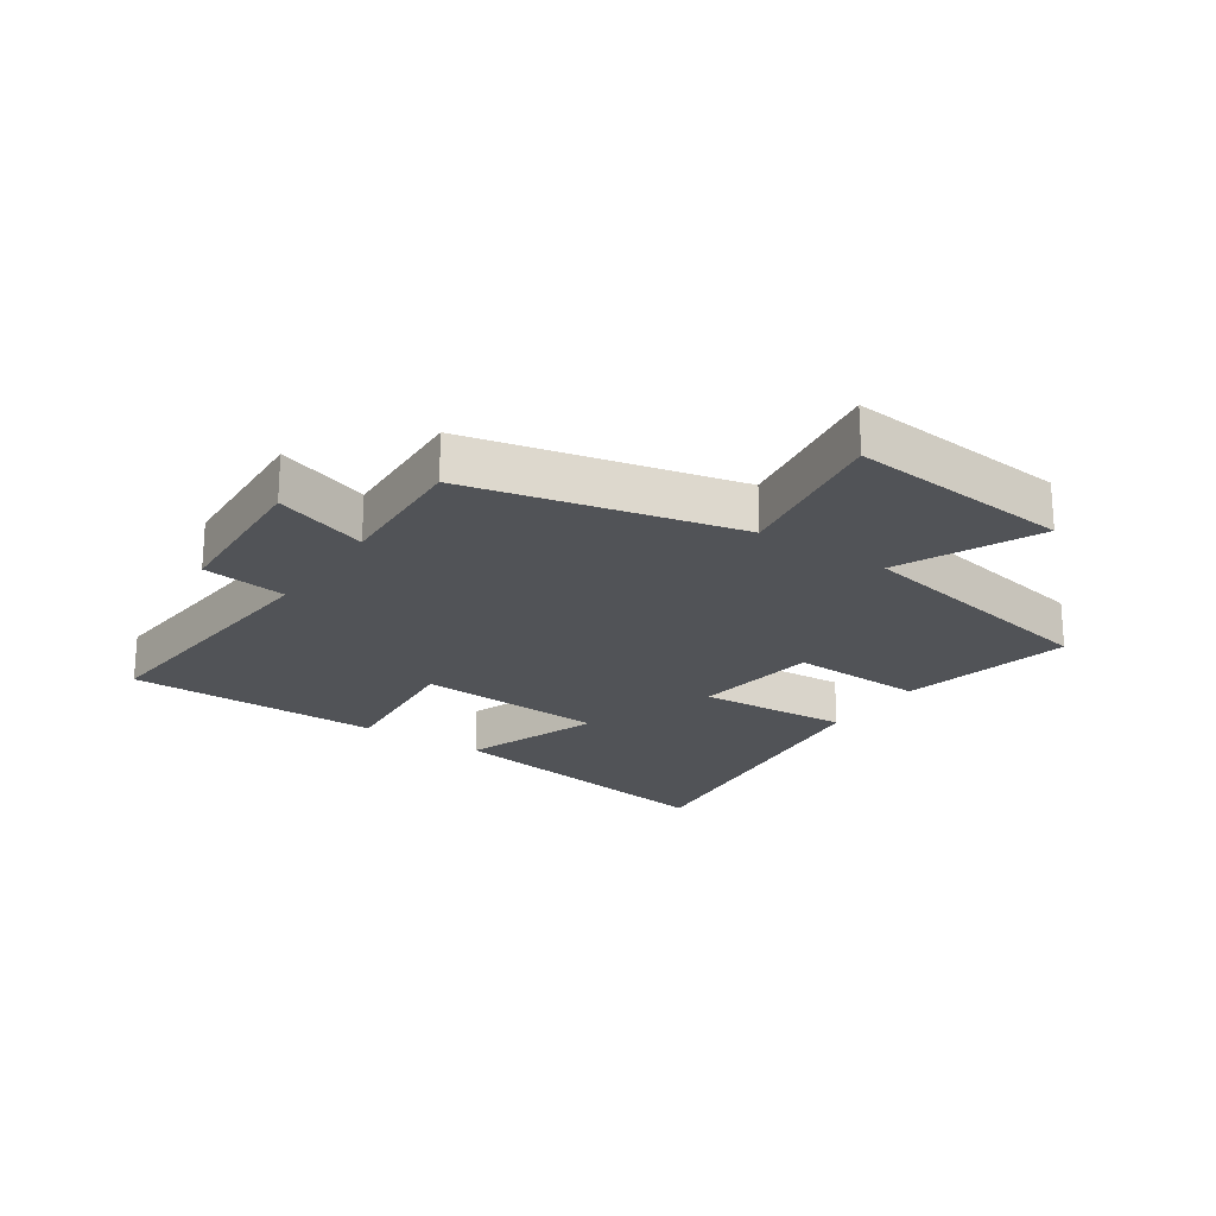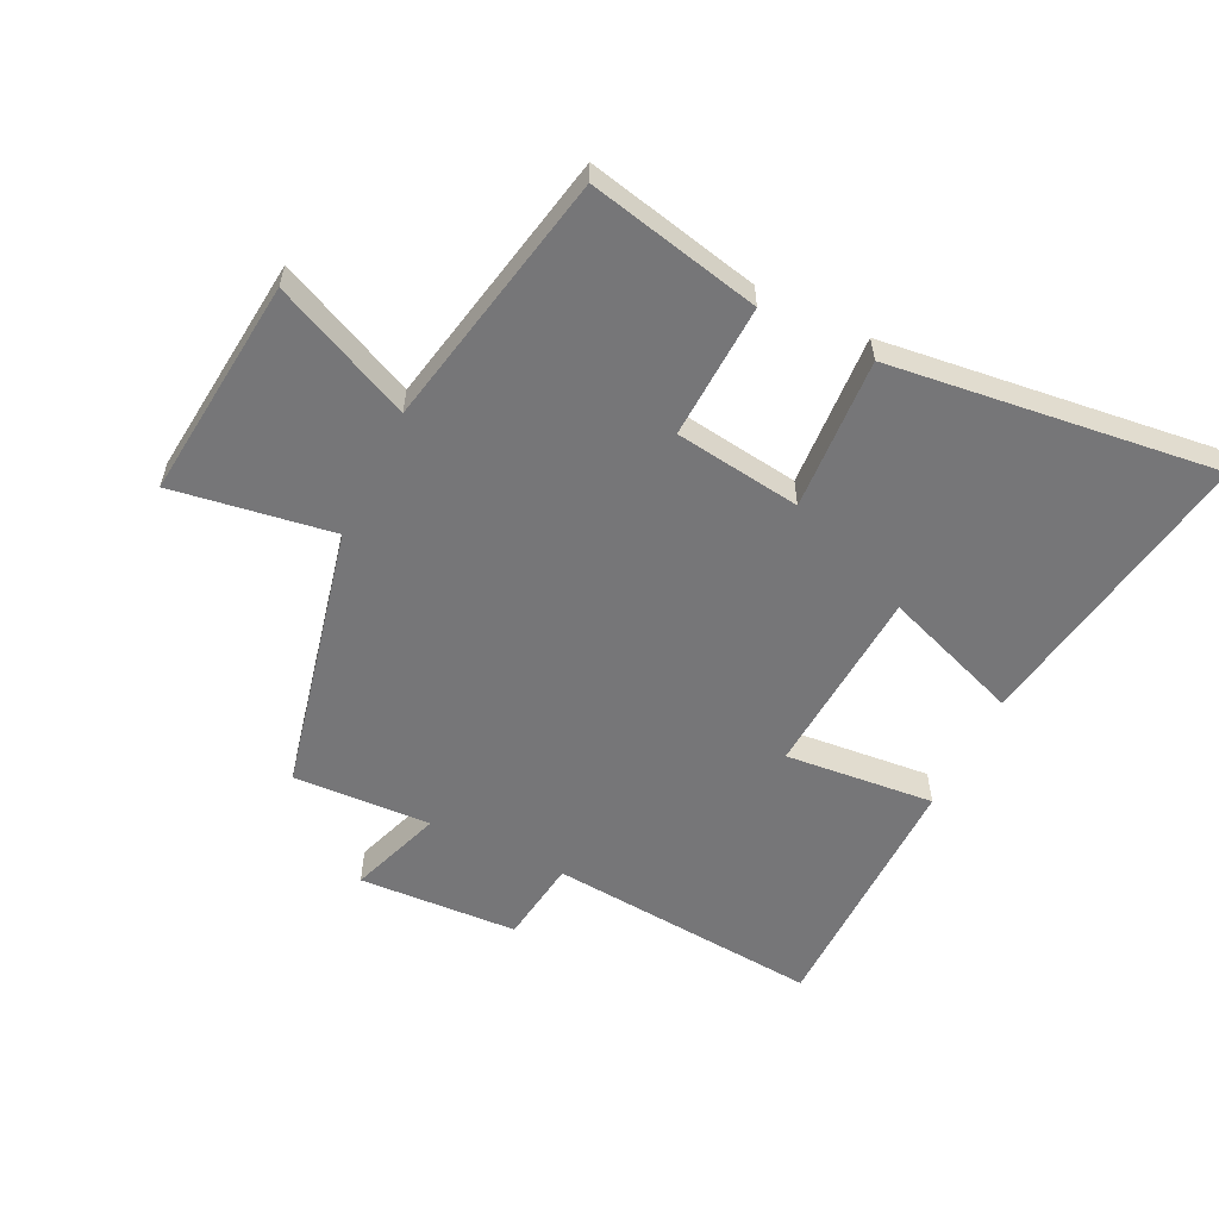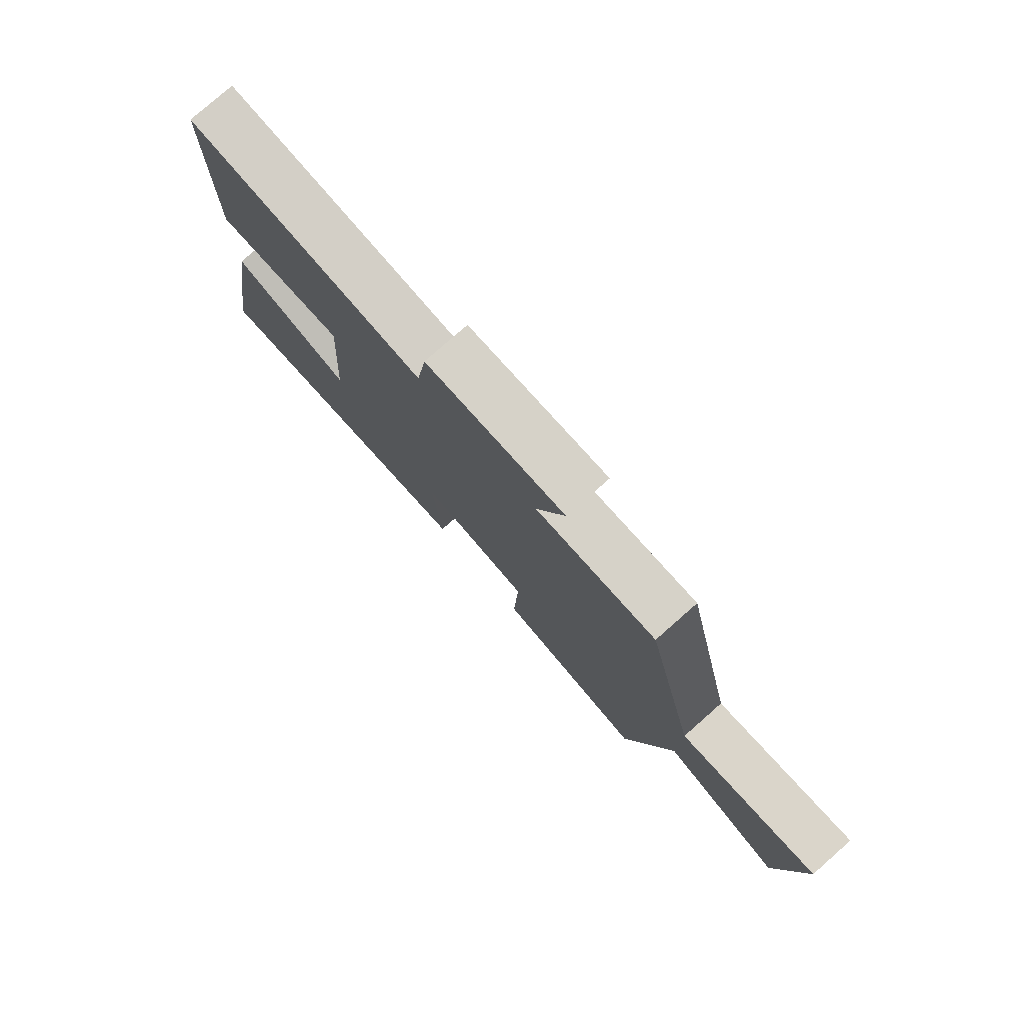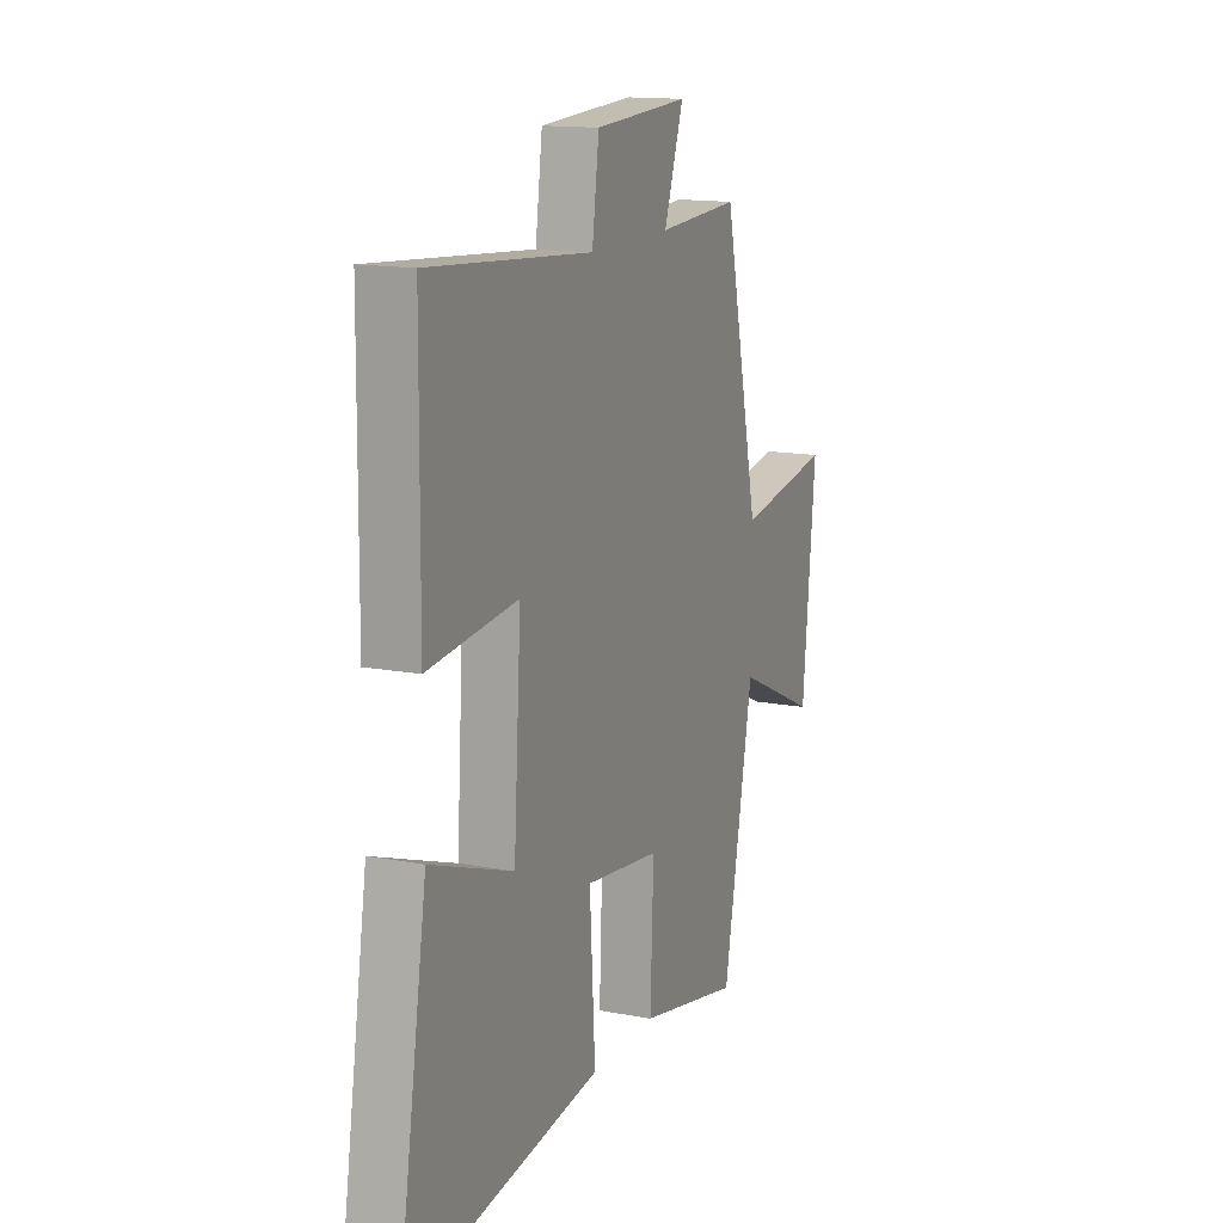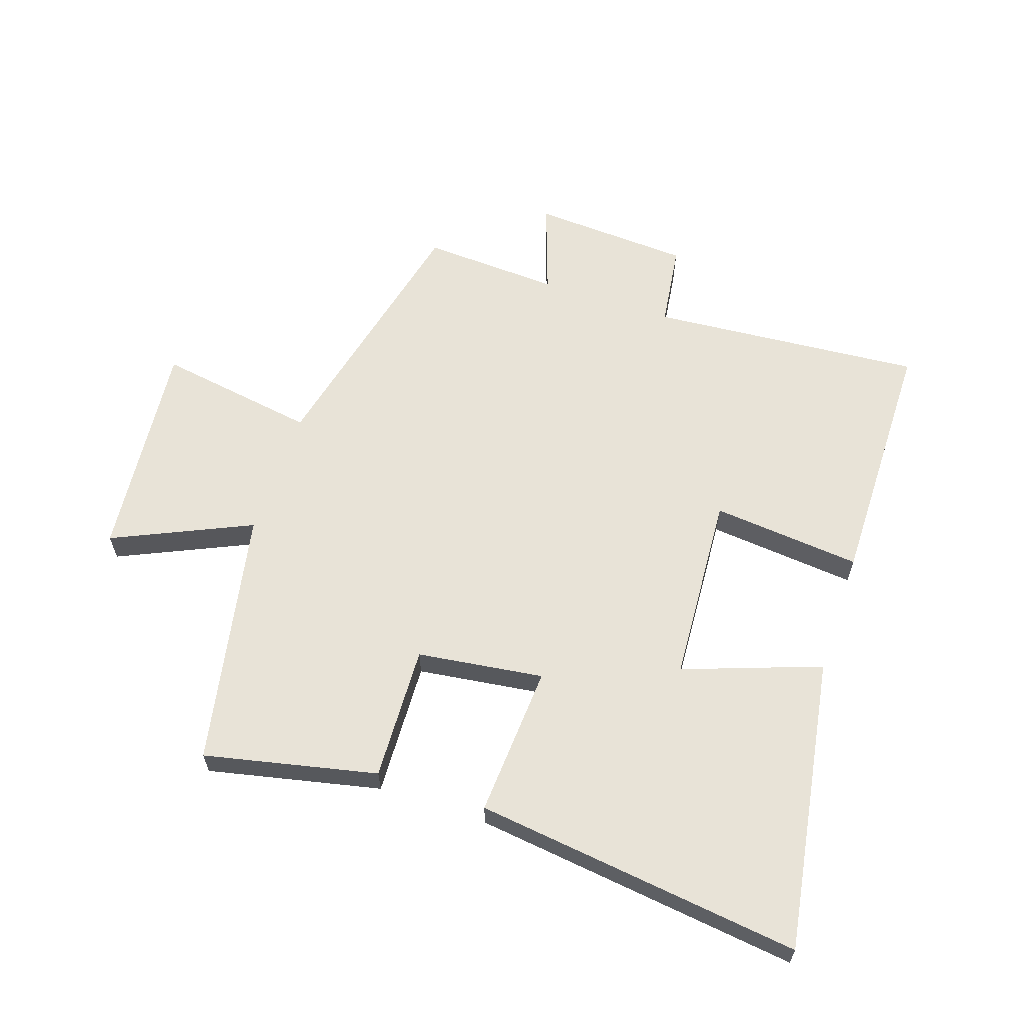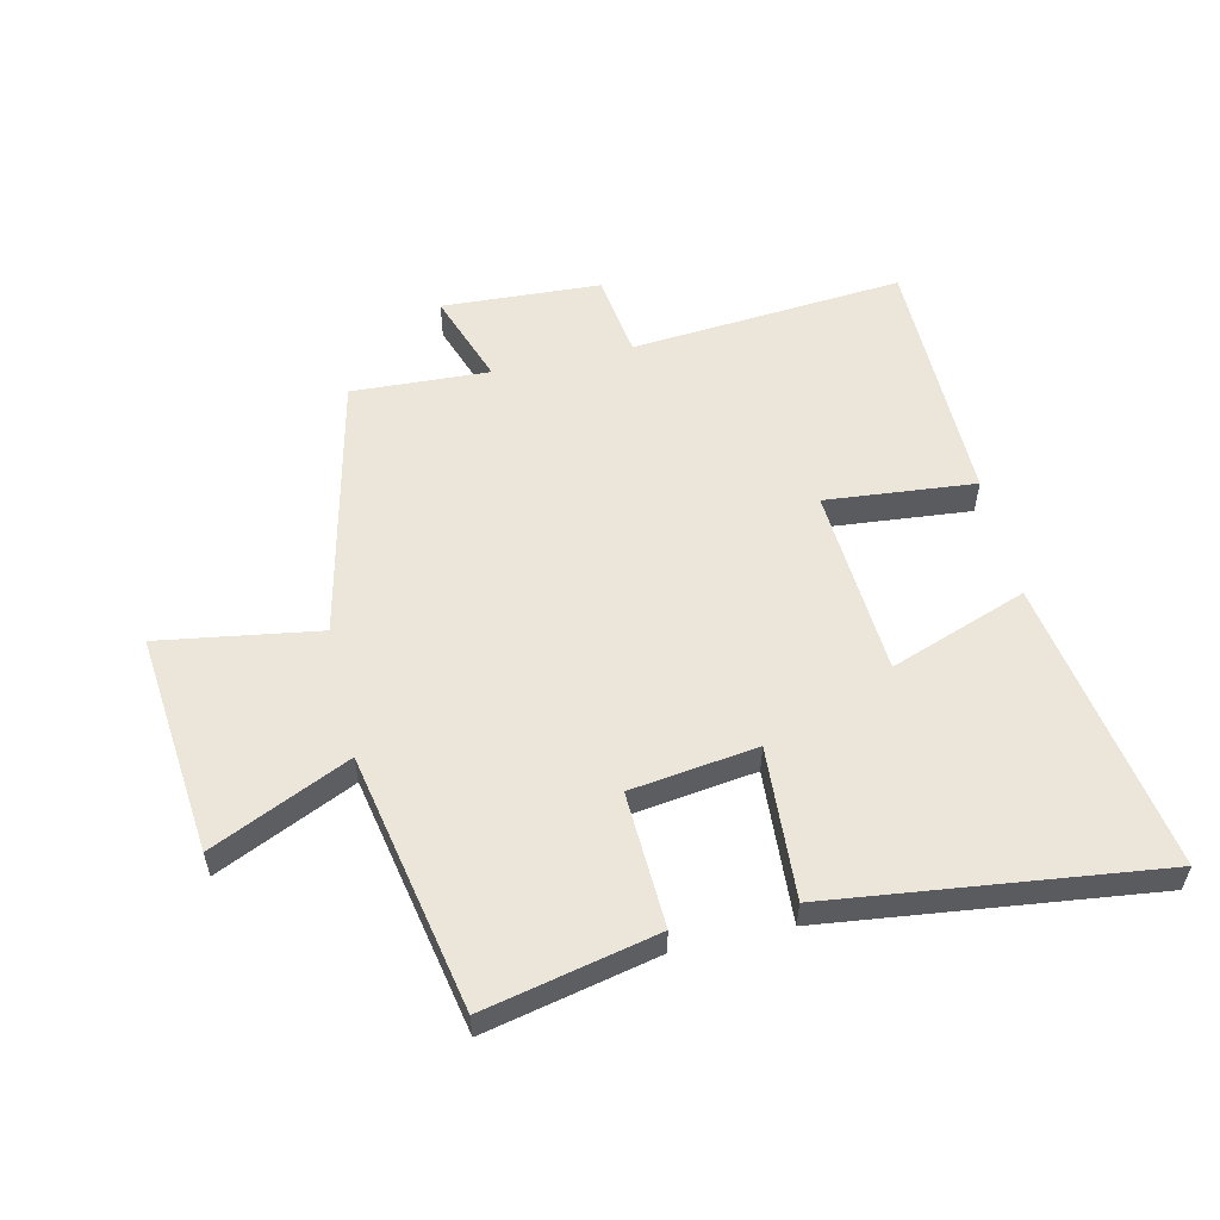
<metadata>
{"format":"obj","ext":"obj","renderer":"f3d","projection":"perspective","resolution":1024,"background":"white","views":[{"elev":-21.8,"azim":56.0,"up":"+Y"},{"elev":-56.9,"azim":153.9,"up":"+Y"},{"elev":78.7,"azim":48.6,"up":"+Z"},{"elev":14.4,"azim":-67.5,"up":"+Z"},{"elev":61.7,"azim":-161.3,"up":"+Y"},{"elev":55.8,"azim":167.1,"up":"+Y"}]}
</metadata>
<code>
v 0.401 0.07 0.511
v 0.5 0.07 0.076
v 0.761 0.07 0.117
v 0.725 0.07 -0.245
v 0.5 0.07 -0.142
v 0.417 0.07 -0.562
v 0.136 0.07 -0.5
v 0.145 0.07 -0.28
v -0.061 0.07 -0.252
v -0.046 0.07 -0.5
v -0.579 0.07 -0.565
v -0.5 0.07 -0.085
v -0.276 0.07 -0.166
v -0.256 0.07 0.144
v -0.5 0.07 0.121
v -0.496 0.07 0.537
v -0.05 0.07 0.5
v -0.031 0.07 0.638
v 0.229 0.07 0.652
v 0.176 0.07 0.5
v 0.401 0 0.511
v 0.5 0 0.076
v 0.761 0 0.117
v 0.725 0 -0.245
v 0.5 0 -0.142
v 0.417 0 -0.562
v 0.136 0 -0.5
v 0.145 0 -0.28
v -0.061 0 -0.252
v -0.046 0 -0.5
v -0.579 0 -0.565
v -0.5 0 -0.085
v -0.276 0 -0.166
v -0.256 0 0.144
v -0.5 0 0.121
v -0.496 0 0.537
v -0.05 0 0.5
v -0.031 0 0.638
v 0.229 0 0.652
v 0.176 0 0.5
f 17 18 19 20
f 14 15 16 17
f 13 14 17 20
f 11 12 13
f 10 11 13
f 9 10 13
f 20 1 2
f 13 20 2
f 9 13 2
f 8 9 2
f 7 8 2
f 6 7 2
f 5 6 2
f 2 3 4 5
f 40 39 38 37
f 37 36 35 34
f 40 37 34 33
f 33 32 31
f 33 31 30
f 33 30 29
f 22 21 40
f 22 40 33
f 22 33 29
f 22 29 28
f 22 28 27
f 22 27 26
f 22 26 25
f 25 24 23 22
f 1 21 22 2
f 2 22 23 3
f 3 23 24 4
f 4 24 25 5
f 5 25 26 6
f 6 26 27 7
f 7 27 28 8
f 8 28 29 9
f 9 29 30 10
f 10 30 31 11
f 11 31 32 12
f 12 32 33 13
f 13 33 34 14
f 14 34 35 15
f 15 35 36 16
f 16 36 37 17
f 17 37 38 18
f 18 38 39 19
f 19 39 40 20
f 20 40 21 1

</code>
